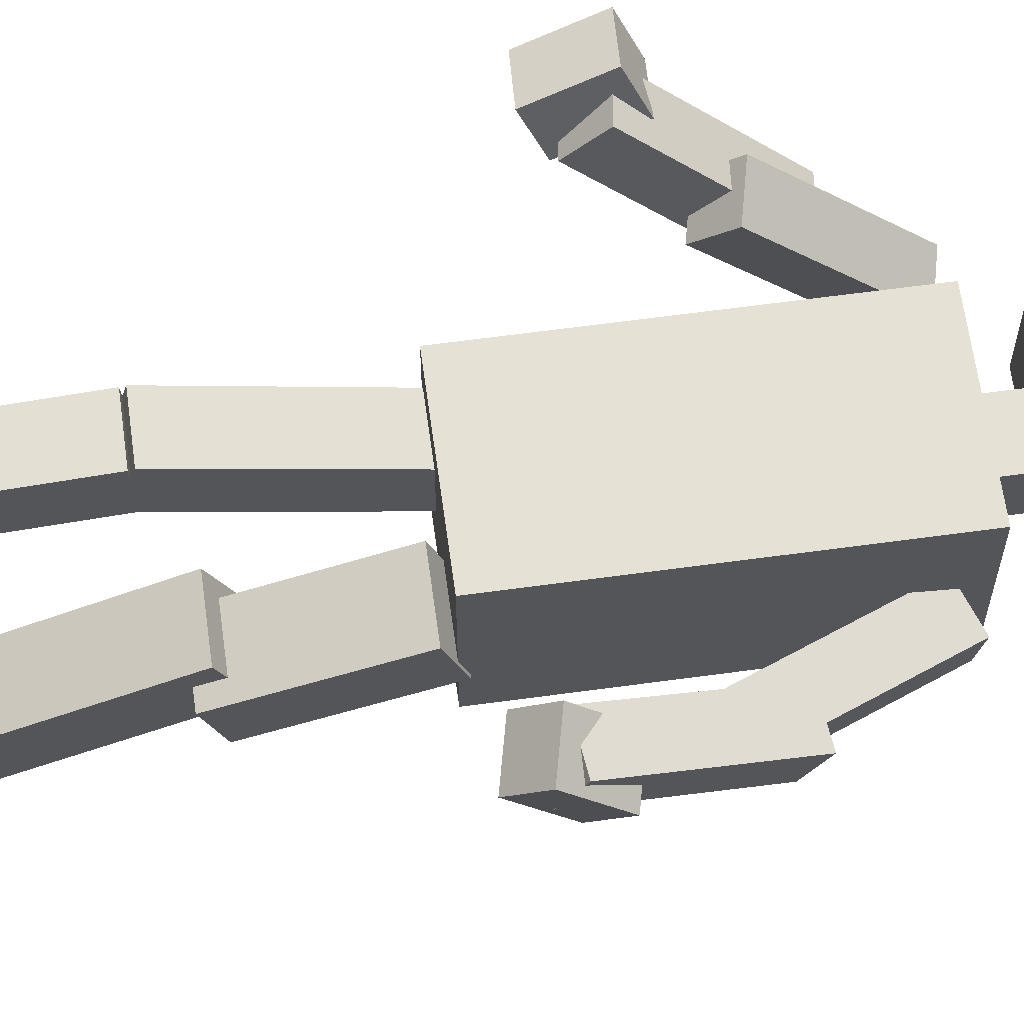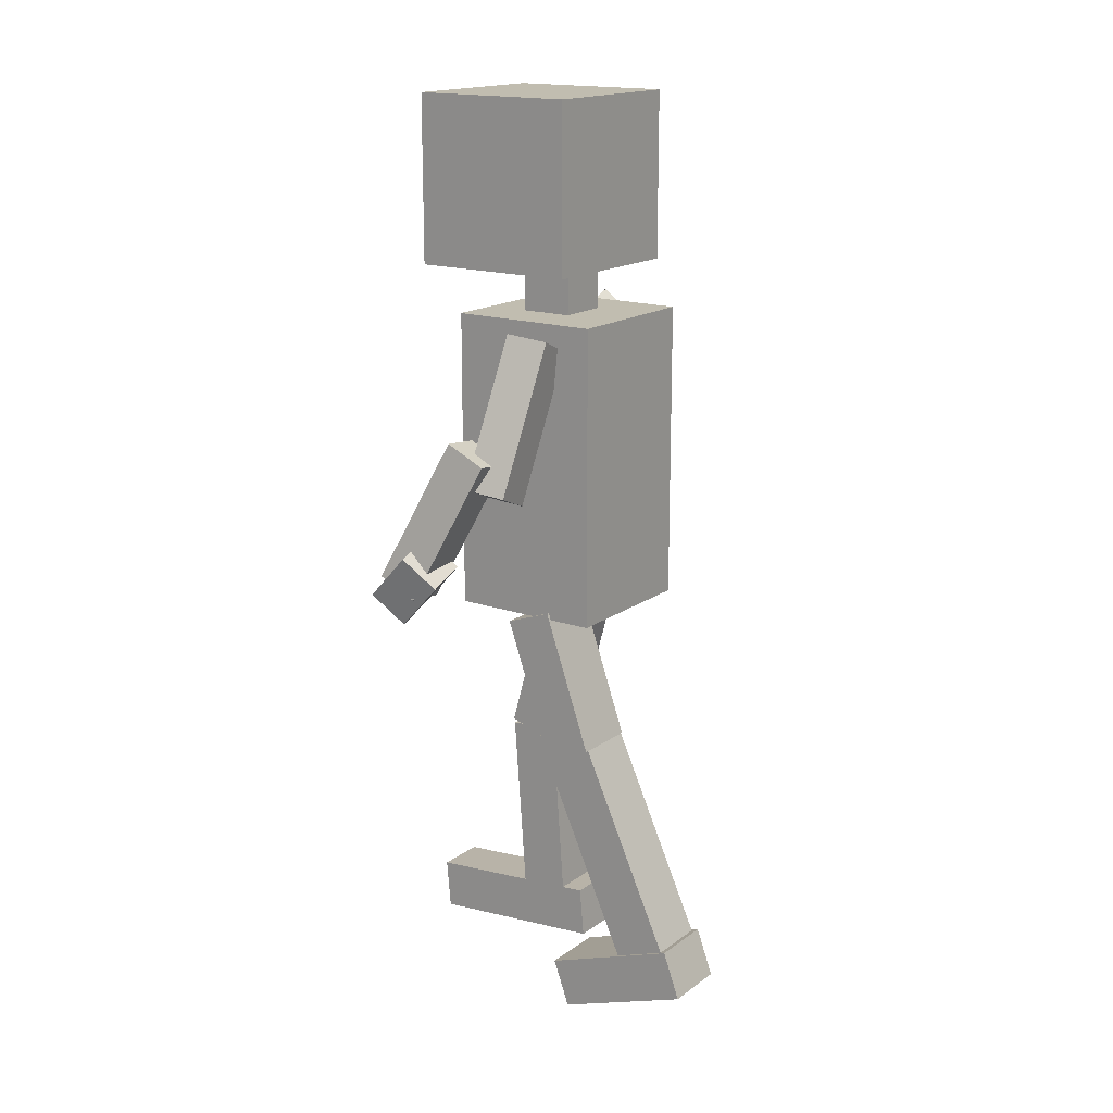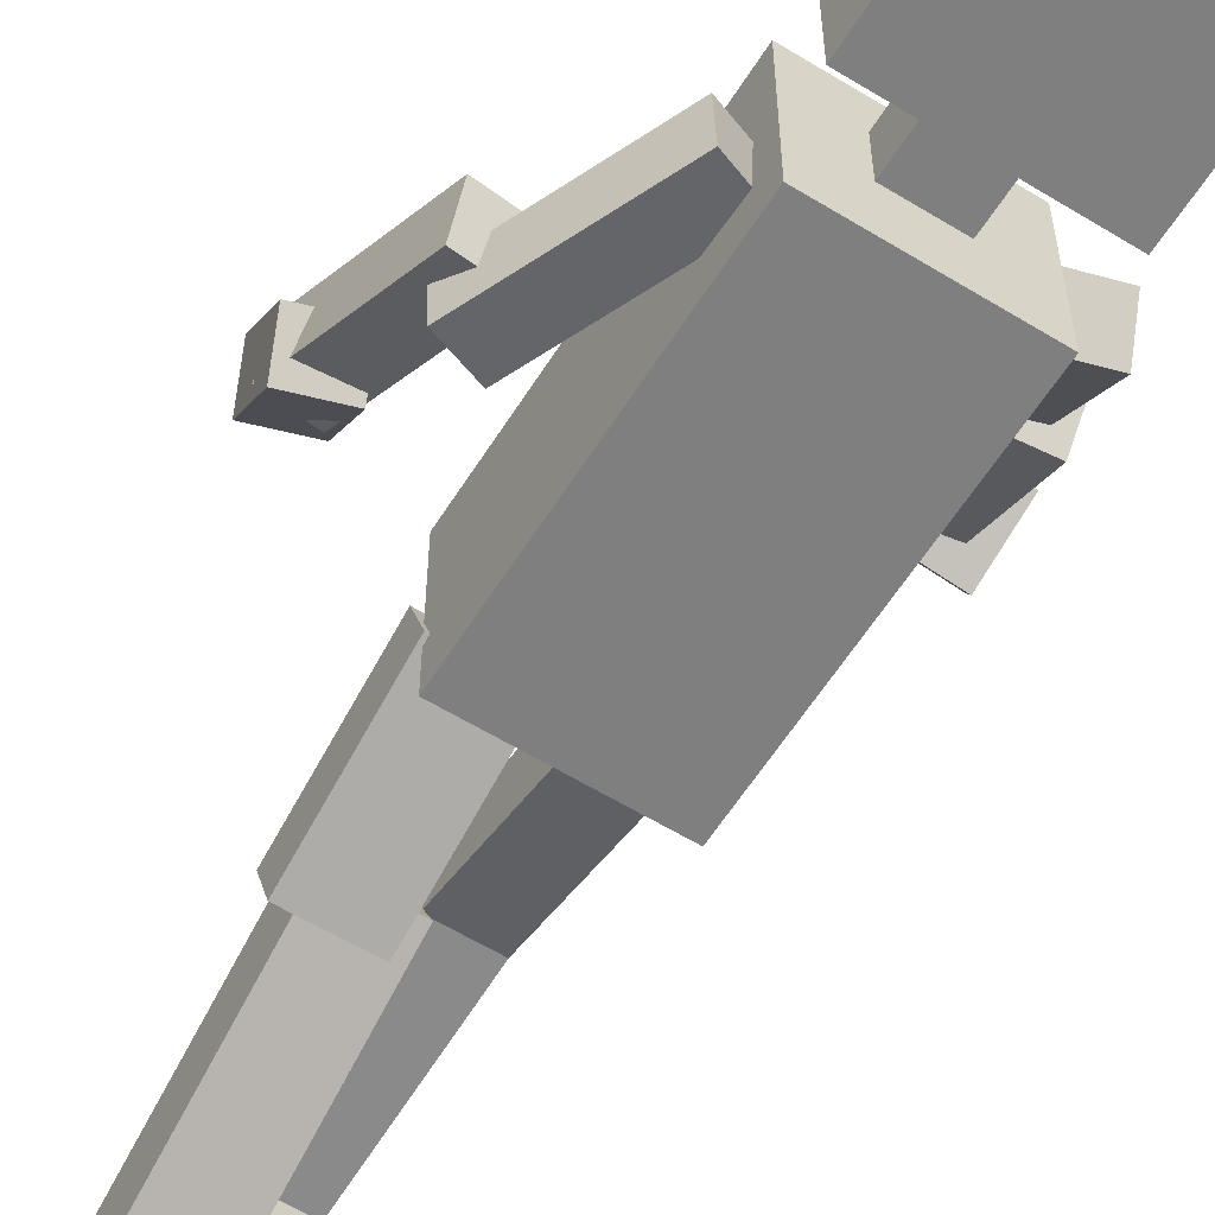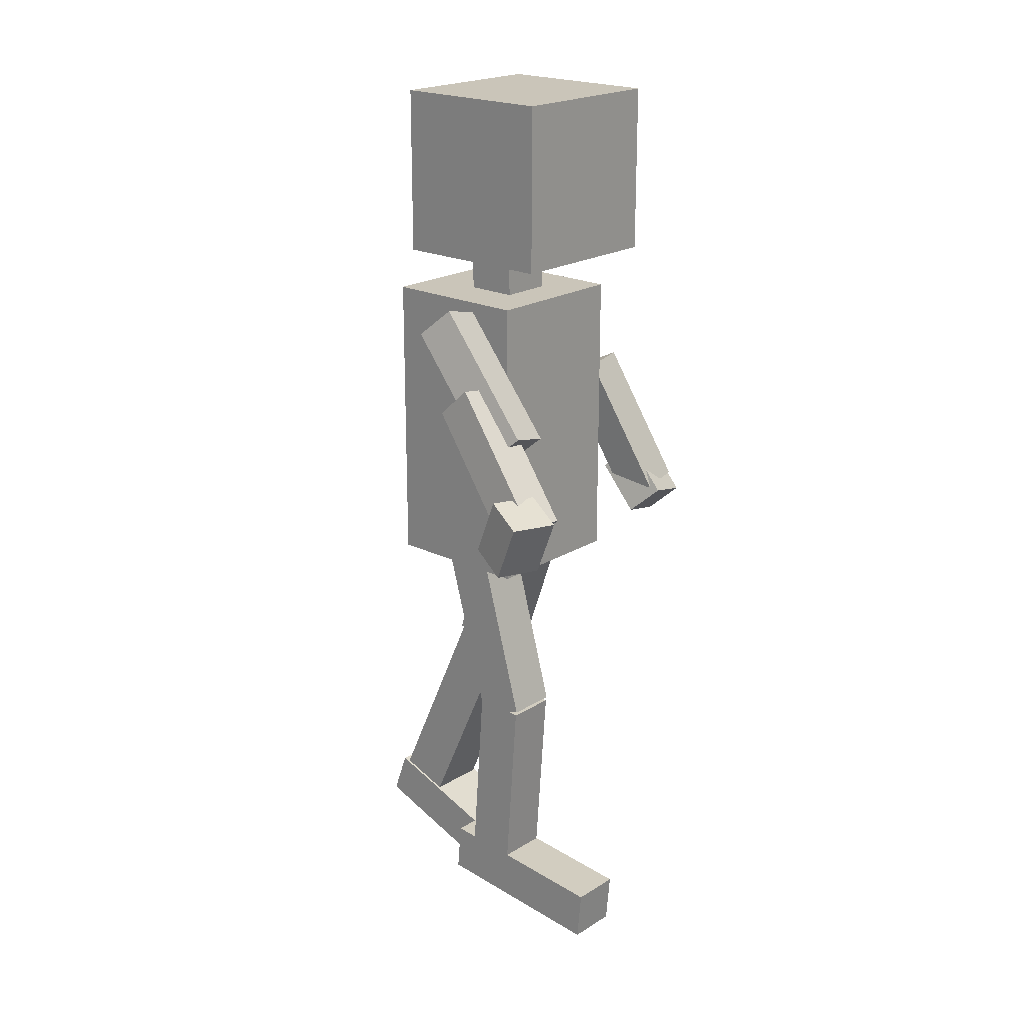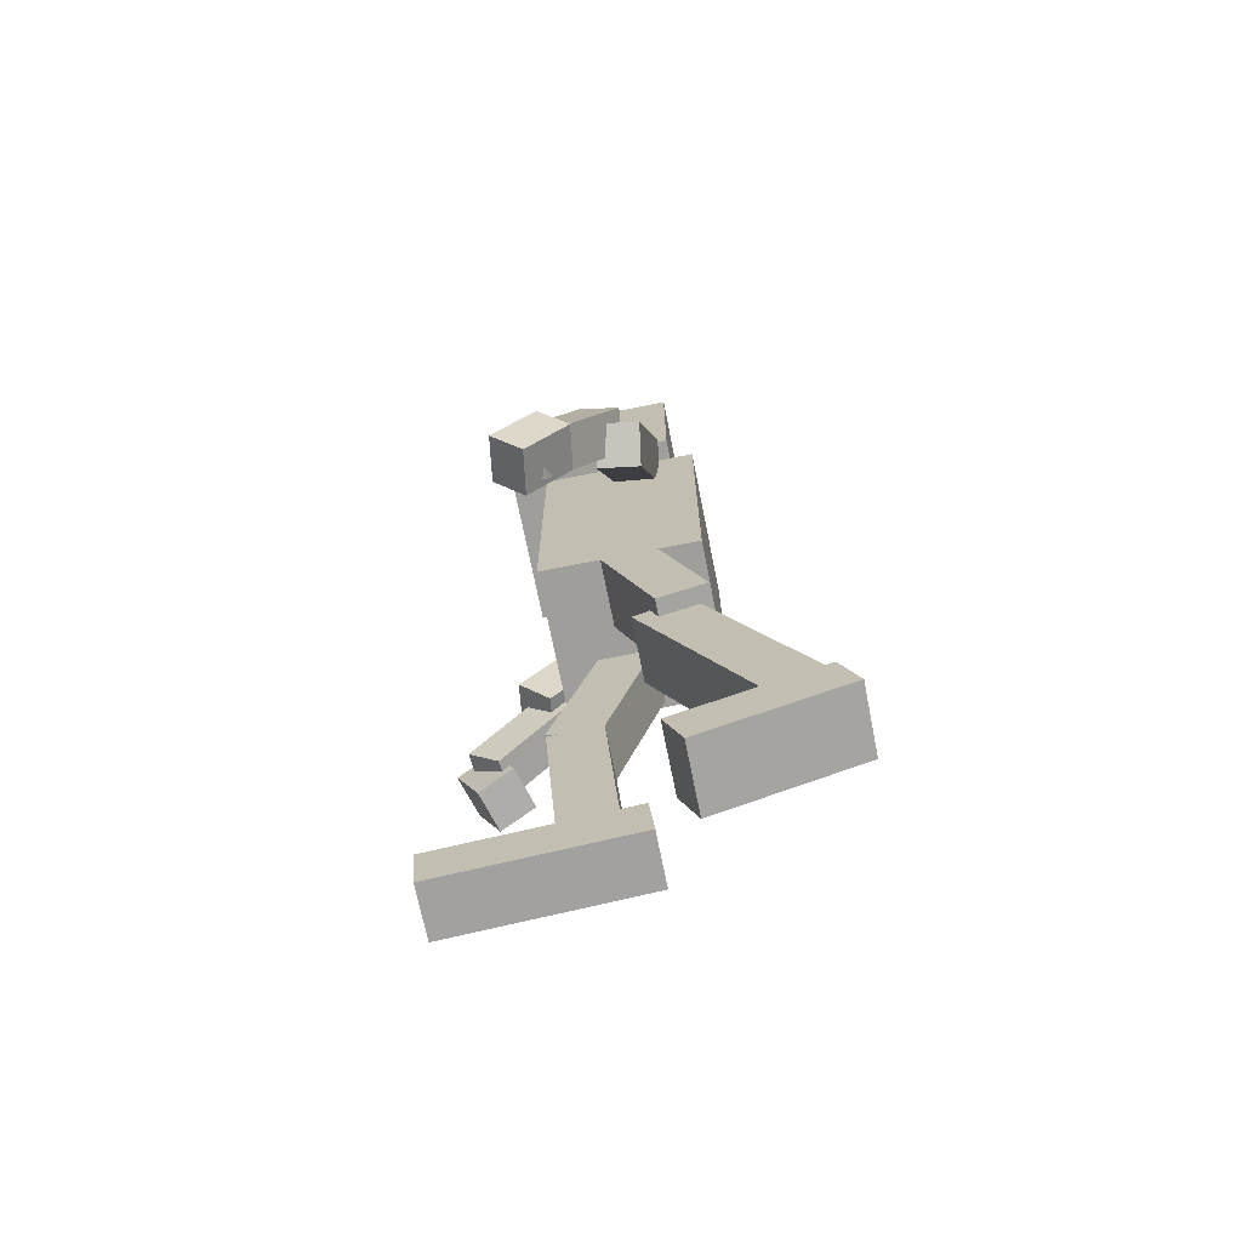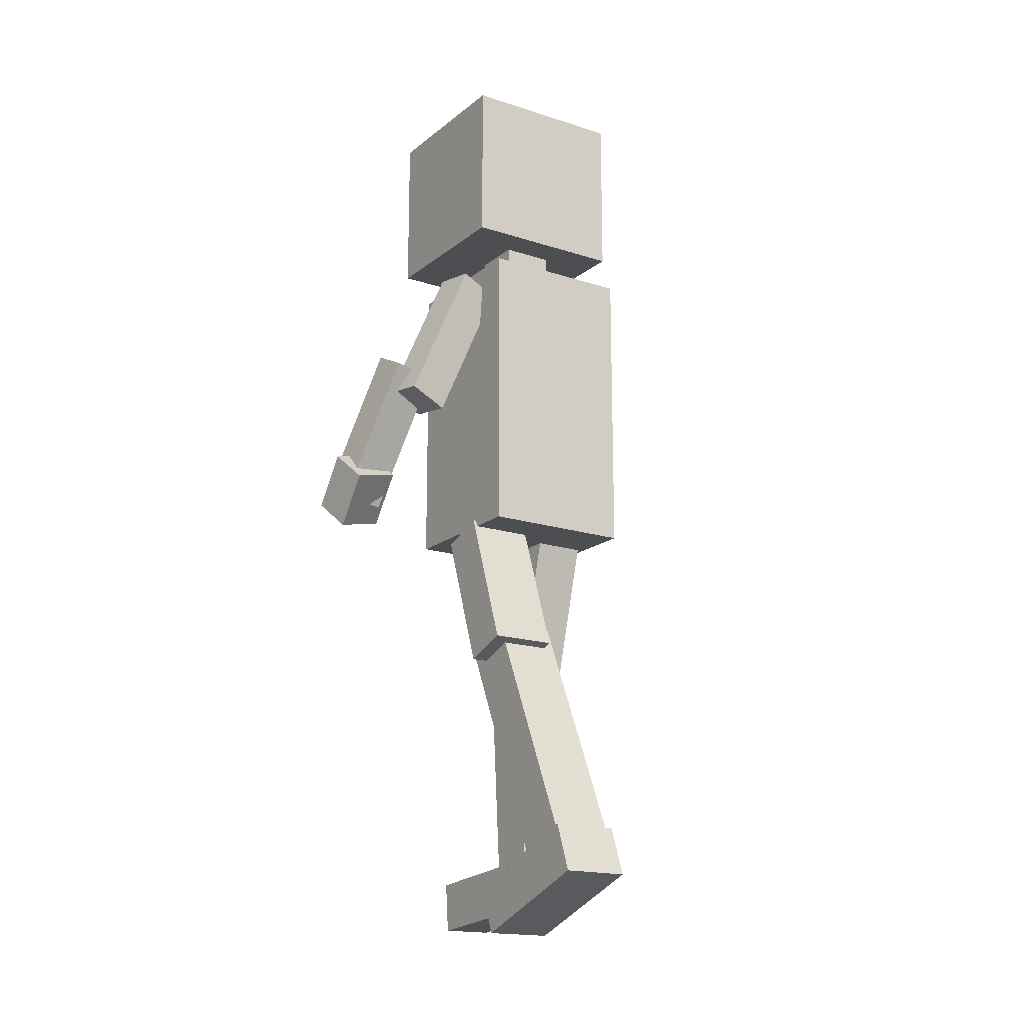
<metadata>
{"format":"obj","ext":"obj","renderer":"f3d","projection":"perspective","resolution":1024,"background":"white","views":[{"elev":64.3,"azim":82.2,"up":"+Z"},{"elev":16.7,"azim":125.2,"up":"+Y"},{"elev":-59.9,"azim":147.9,"up":"+Z"},{"elev":20.6,"azim":-48.1,"up":"+Y"},{"elev":-70.8,"azim":101.3,"up":"+Y"},{"elev":-17.1,"azim":146.9,"up":"+Y"}]}
</metadata>
<code>
o Cube.015_Cube.026
v -2.3 0.796 1.305
v -2.332 1.284 1.517
v -2.724 1.306 1.408
v -2.692 0.818 1.196
v -2.202 0.9433 0.9813
v -2.233 1.431 1.194
v -2.626 1.453 1.084
v -2.594 0.9653 0.8721
f 1 2 3 4
f 5 8 7 6
f 1 5 6 2
f 2 6 7 3
f 3 7 8 4
f 5 1 4 8
o Cube.014_Cube.025
v -2.139 1.867 0.9336
v -2.23 1.629 0.6677
v -1.874 1.547 0.619
v -1.783 1.785 0.885
v -2.037 2.844 0.02404
v -2.129 2.606 -0.2419
v -1.773 2.523 -0.2906
v -1.681 2.762 -0.02461
f 9 10 11 12
f 13 16 15 14
f 9 13 14 10
f 10 14 15 11
f 11 15 16 12
f 13 9 12 16
o Cube.013_Cube.024
v -2.476 1.268 1.342
v -2.49 1.019 1.07
v -2.125 0.9712 1.096
v -2.112 1.22 1.368
v -2.284 2.241 0.4425
v -2.297 1.992 0.1708
v -1.933 1.944 0.1968
v -1.919 2.193 0.4685
f 17 18 19 20
f 21 24 23 22
f 17 21 22 18
f 18 22 23 19
f 19 23 24 20
f 21 17 20 24
o Cube.011_Cube.022
v 0.6668 0.6991 -0.1007
v 0.635 0.3163 0.2688
v 0.2426 0.4088 0.3309
v 0.2744 0.7916 -0.03858
v 0.7651 0.9419 0.1593
v 0.7334 0.5591 0.5288
v 0.341 0.6516 0.5909
v 0.3727 1.034 0.2214
f 25 26 27 28
f 29 32 31 30
f 25 29 30 26
f 26 30 31 27
f 27 31 32 28
f 29 25 28 32
o Cube.010_Cube.021
v 0.677 0.5613 0.1284
v 0.6892 0.7239 0.4589
v 0.3254 0.6772 0.4952
v 0.3133 0.5147 0.1648
v 0.4667 1.751 -0.4489
v 0.4788 1.913 -0.1184
v 0.1151 1.867 -0.08207
v 0.1029 1.704 -0.4125
f 33 34 35 36
f 37 40 39 38
f 33 37 38 34
f 34 38 39 35
f 35 39 40 36
f 37 33 36 40
o Cube.009_Cube.020
v 0.3836 1.489 -0.6033
v 0.4255 1.528 -0.2392
v 0.08721 1.392 -0.1858
v 0.04532 1.353 -0.5498
v -0.1252 2.725 -0.6764
v -0.08328 2.764 -0.3124
v -0.4215 2.628 -0.259
v -0.4634 2.589 -0.623
f 41 42 43 44
f 45 48 47 46
f 41 45 46 42
f 42 46 47 43
f 43 47 48 44
f 45 41 44 48
o Cube.008_Cube.019
v -1.147 -2.706 -0.3317
v -1.147 -3.146 -0.3711
v -1.588 -3.146 -0.3711
v -1.588 -2.706 -0.3317
v -1.147 -2.849 1.266
v -1.147 -3.289 1.227
v -1.588 -3.289 1.227
v -1.588 -2.849 1.266
f 49 50 51 52
f 53 56 55 54
f 49 53 54 50
f 50 54 55 51
f 51 55 56 52
f 53 49 52 56
o Cube.007_Cube.018
v -1.147 -2.744 -0.1368
v -1.147 -2.776 0.3037
v -1.588 -2.776 0.3037
v -1.588 -2.744 -0.1368
v -1.147 -1.144 -0.02164
v -1.147 -1.176 0.4188
v -1.588 -1.176 0.4188
v -1.588 -1.144 -0.02164
f 57 58 59 60
f 61 64 63 62
f 57 61 62 58
f 58 62 63 59
f 59 63 64 60
f 61 57 60 64
o Cube.006_Cube.017
v -1.147 -1.259 0.003283
v -1.147 -1.14 0.4287
v -1.588 -1.14 0.4287
v -1.588 -1.259 0.003283
v -1.147 0.2868 -0.4265
v -1.147 0.4051 -0.000994
v -1.588 0.4051 -0.000994
v -1.588 0.2868 -0.4265
f 65 66 67 68
f 69 72 71 70
f 65 69 70 66
f 66 70 71 67
f 67 71 72 68
f 69 65 68 72
o Cube.005_Cube.016
v -0.4279 -3.469 -0.6925
v -0.4279 -3.066 -0.5453
v -0.9907 -3.066 -0.5453
v -0.9907 -3.469 -0.6925
v -0.4279 -3.037 -1.872
v -0.4279 -2.635 -1.725
v -0.9907 -2.635 -1.725
v -0.9907 -3.037 -1.872
f 73 74 75 76
f 77 80 79 78
f 73 77 78 74
f 74 78 79 75
f 75 79 80 76
f 77 73 76 80
o Cube.004_Cube.015
v -0.4482 -2.813 -1.747
v -0.4482 -3.01 -1.313
v -0.9705 -3.01 -1.313
v -0.9705 -2.813 -1.747
v -0.4482 -0.7122 -0.7917
v -0.4482 -0.9094 -0.3581
v -0.9705 -0.9094 -0.3581
v -0.9705 -0.7122 -0.7917
f 81 82 83 84
f 85 88 87 86
f 81 85 86 82
f 82 86 87 83
f 83 87 88 84
f 85 81 84 88
o Cube.003_Cube.014
v -0.3077 -0.8753 -0.9671
v -0.3077 -1.017 -0.5626
v -0.8705 -1.017 -0.5626
v -0.8705 -0.8753 -0.9671
v -0.3077 0.31 -0.5522
v -0.3077 0.1684 -0.1477
v -0.8705 0.1684 -0.1477
v -0.8705 0.31 -0.5522
f 89 90 91 92
f 93 96 95 94
f 89 93 94 90
f 90 94 95 91
f 91 95 96 92
f 93 89 92 96
o Cube.002_Cube.013
v -0.2694 3.229 -0.7359
v -0.2694 3.229 0.7028
v -1.708 3.229 0.7028
v -1.708 3.229 -0.7359
v -0.2694 4.667 -0.7359
v -0.2694 4.667 0.7028
v -1.708 4.667 0.7028
v -1.708 4.667 -0.7359
f 97 98 99 100
f 101 104 103 102
f 97 101 102 98
f 98 102 103 99
f 99 103 104 100
f 101 97 100 104
o Cube.001_Cube.012
v -0.7636 2.815 -0.4479
v -0.7636 2.815 0.002502
v -1.214 2.815 0.002502
v -1.214 2.815 -0.4479
v -0.7636 3.294 -0.4479
v -0.7636 3.294 0.002502
v -1.214 3.294 0.002502
v -1.214 3.294 -0.4479
f 105 106 107 108
f 109 112 111 110
f 105 109 110 106
f 106 110 111 107
f 107 111 112 108
f 109 105 108 112
o Cube_Cube.011
v -0.334 0.2512 -0.9462
v -0.334 0.2512 0.3634
v -1.644 0.2512 0.3634
v -1.644 0.2512 -0.9462
v -0.334 2.834 -0.9462
v -0.334 2.834 0.3634
v -1.644 2.834 0.3634
v -1.644 2.834 -0.9462
f 113 114 115 116
f 117 120 119 118
f 113 117 118 114
f 114 118 119 115
f 115 119 120 116
f 117 113 116 120

</code>
